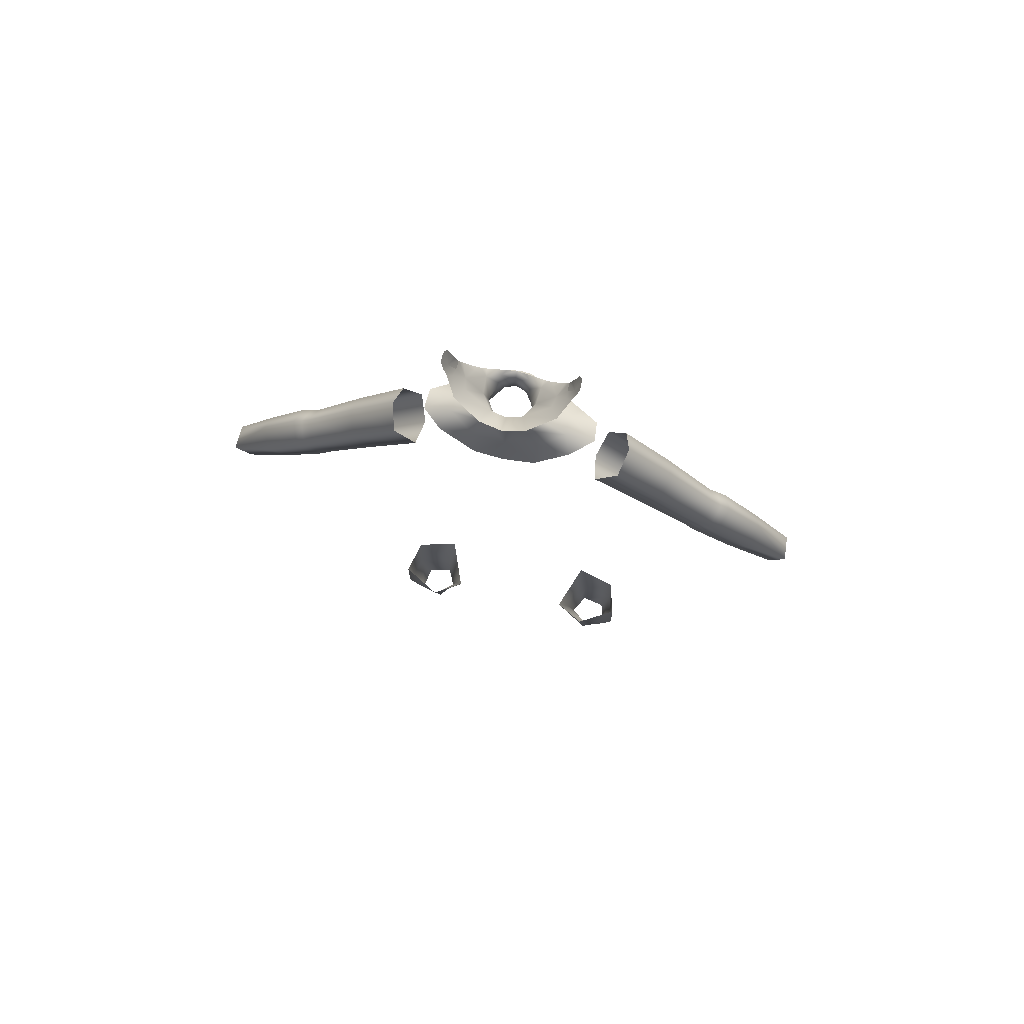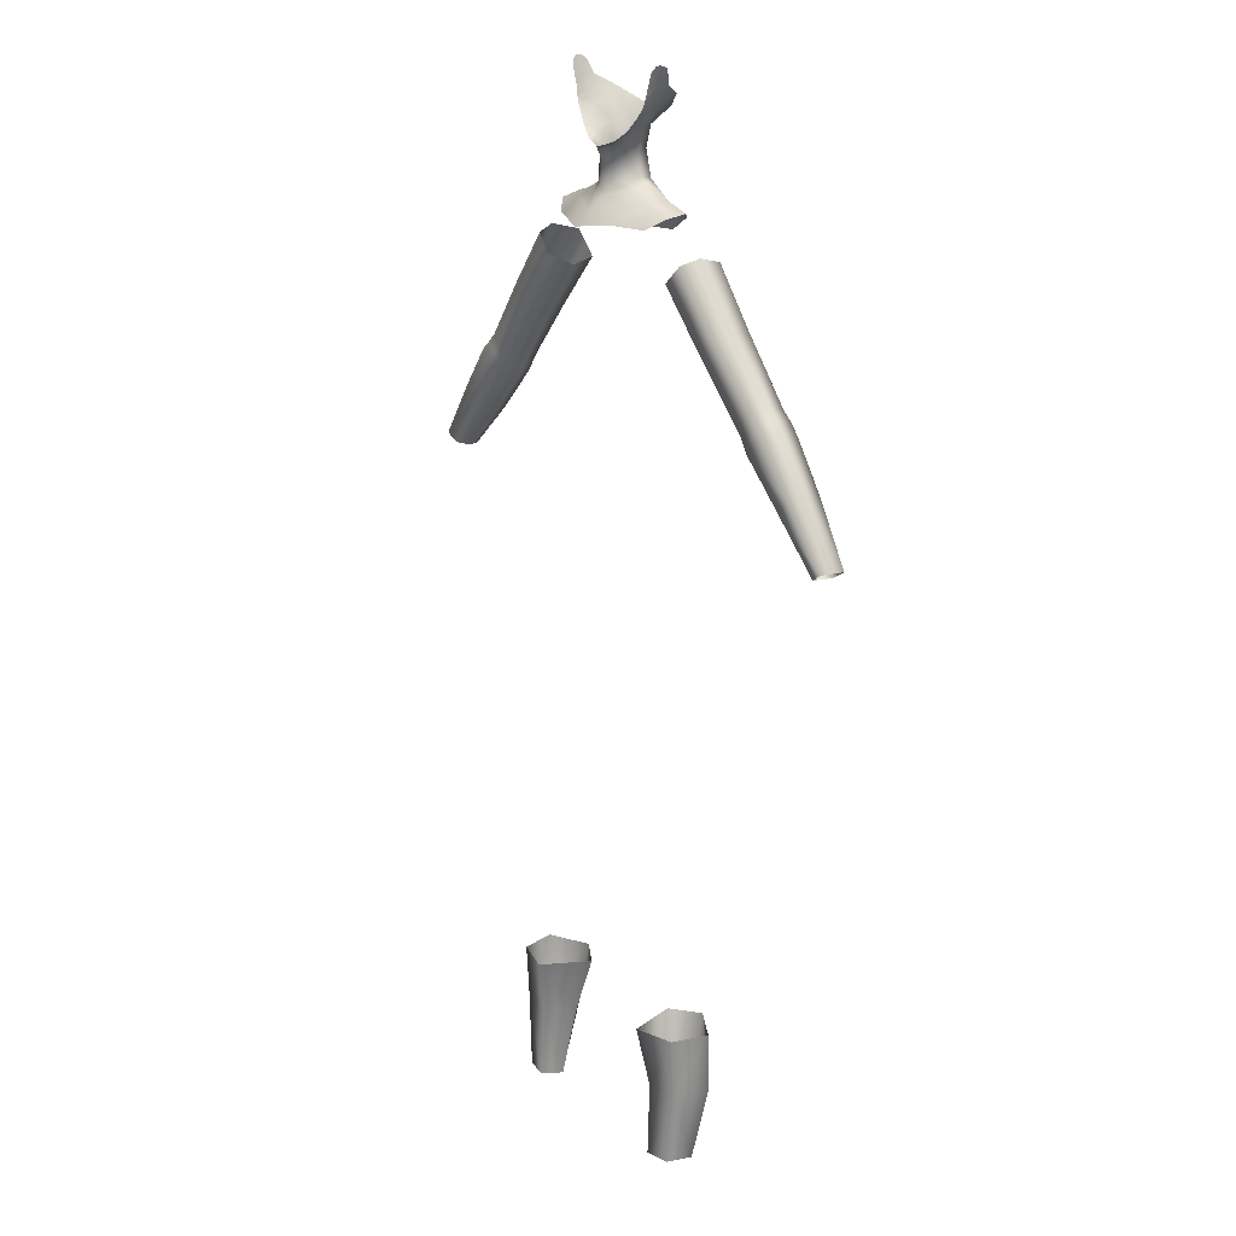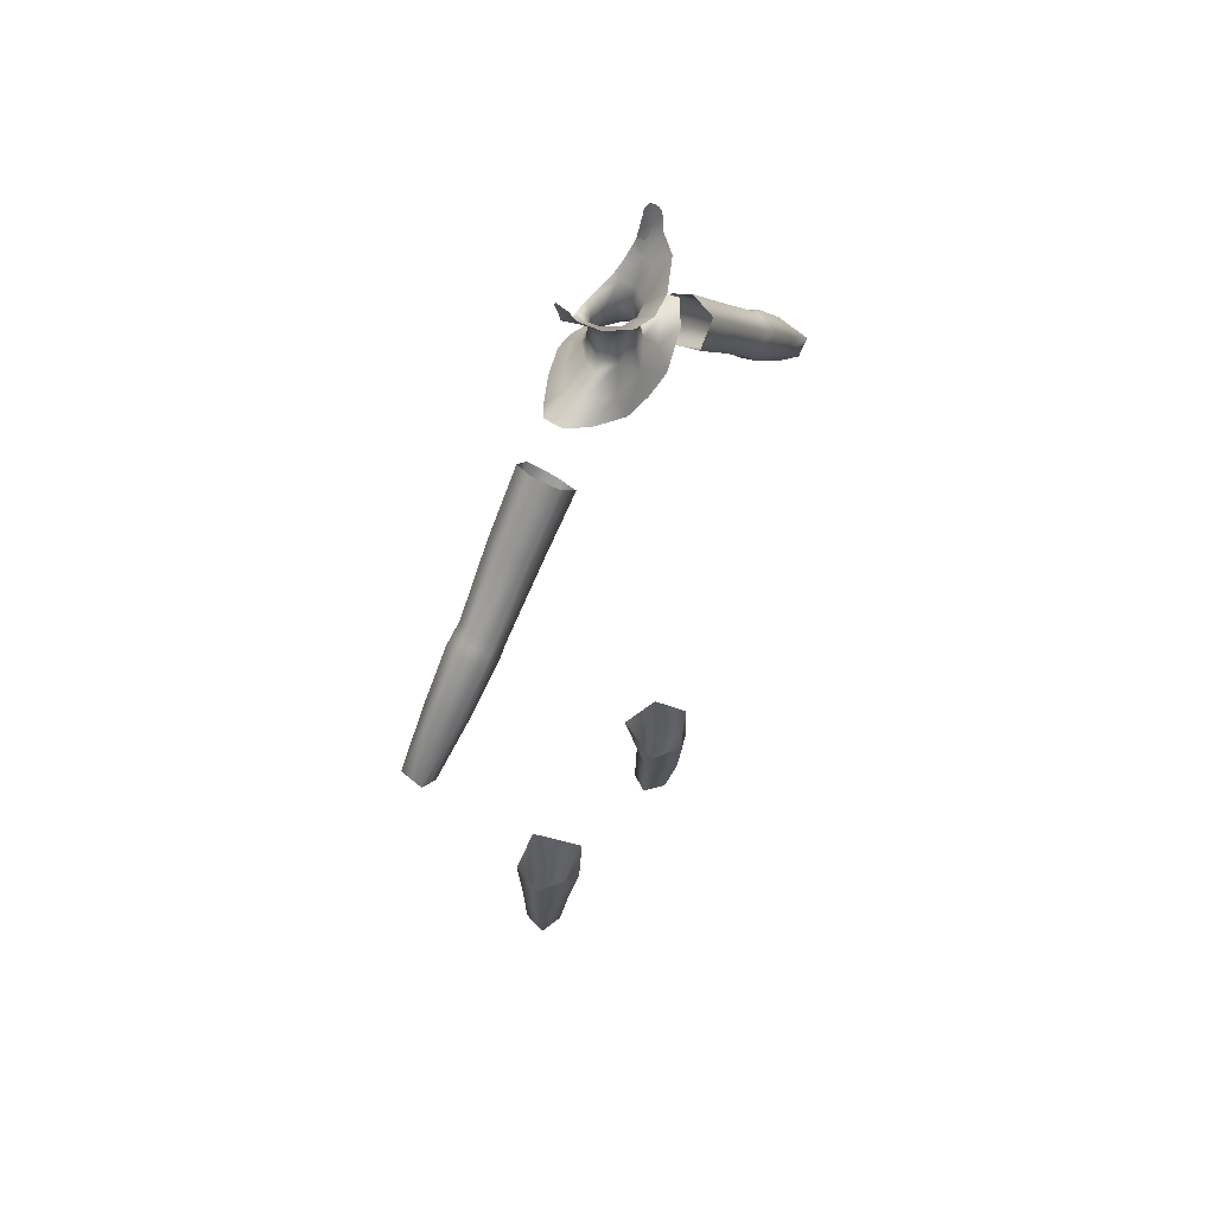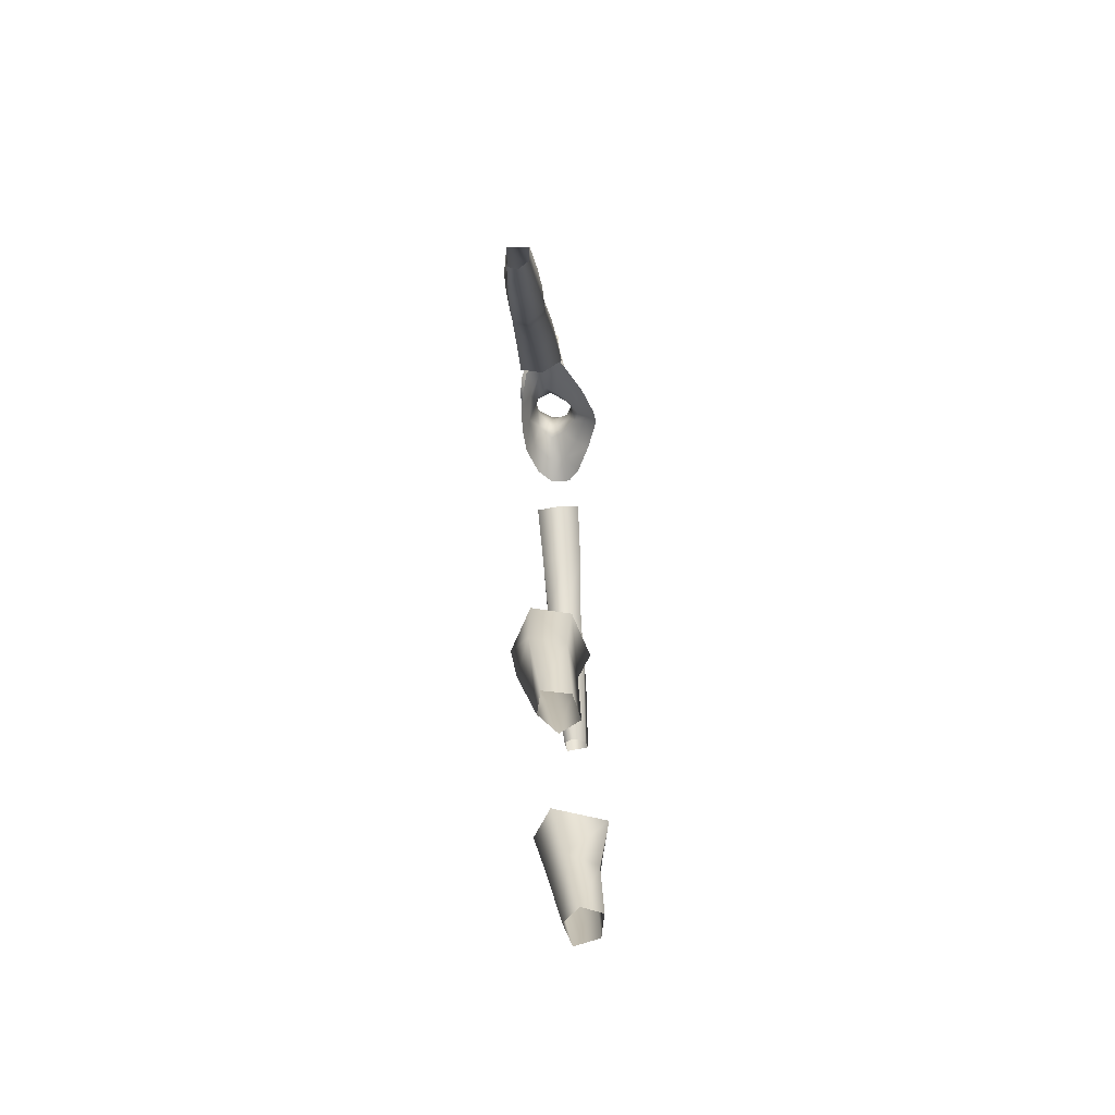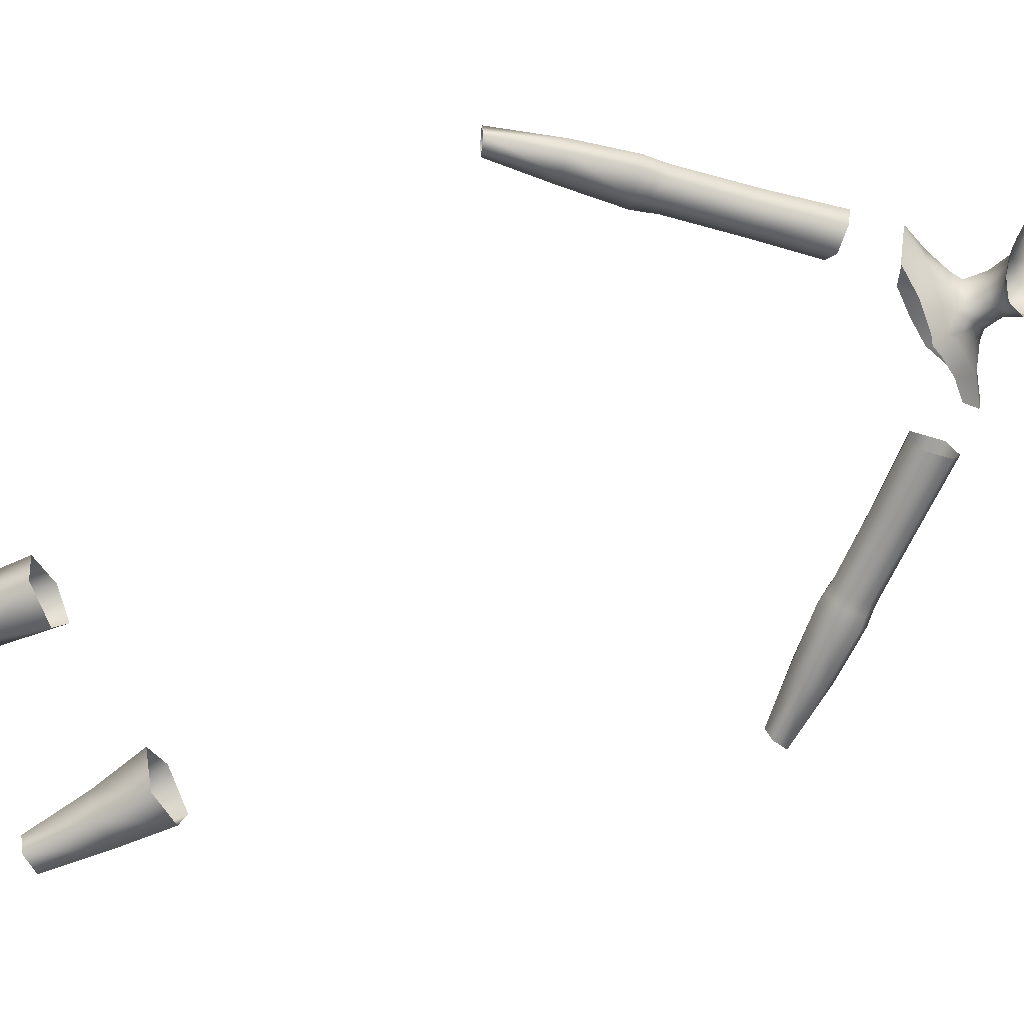
<metadata>
{"format":"obj","ext":"obj","renderer":"f3d","projection":"perspective","resolution":1024,"background":"white","views":[{"elev":75.6,"azim":-168.1,"up":"+Z"},{"elev":18.2,"azim":55.4,"up":"+Z"},{"elev":57.7,"azim":125.7,"up":"+Z"},{"elev":-64.5,"azim":-83.9,"up":"+Z"},{"elev":-68.0,"azim":-64.4,"up":"+Y"}]}
</metadata>
<code>
g NPC_Female_Size01_Body_007_LOD2
v 0.04886 0.02235 1.344
v 0.05936 0.007513 1.351
v 0.05949 0.01808 1.355
v 0.06044 0.0273 1.36
v 0.05949 0.01808 1.355
v 0.04638 0.03588 1.347
v 0.02858 0.02944 1.326
v 0.02969 0.009236 1.321
v 0.02375 0.02719 1.302
v 0.01572 0.00563 1.295
v 0.02694 0.02409 1.276
v 0.04273 0.01013 1.334
v 0.05476 0.006073 1.343
v 0.05936 0.007513 1.351
v 0.04923 0.004521 1.336
v 0.0426 0.002709 1.328
v 0.03673 0.001056 1.323
v 0.03104 -0.0007088 1.319
v 0.02227 -0.003566 1.313
v 0.01445 -0.0008847 1.308
v 0.01053 -0.006435 1.309
v -0 -0.008249 1.306
v -0 -0.004397 1.303
v -0 -0.00196 1.29
v 0.01193 0.0009592 1.27
v -0 -0.004406 1.267
v 0.01031 -0.005667 1.258
v -0 -0.01128 1.254
v -0 -0.02241 1.242
v 0.02869 0.01304 1.263
v 0.03752 0.02972 1.269
v 0.06218 0.01267 1.252
v 0.0645 0.03484 1.255
v 0.09497 0.03473 1.246
v 0.09381 0.01096 1.242
v 0.07502 -0.00337 1.23
v 0.04291 -0.02061 1.233
v 0.03936 -0.004782 1.251
v 0.008385 -0.01893 1.247
v -0 -0.03544 1.226
v 0.01096 -0.03329 1.23
v 0.06044 0.0273 1.36
v 0.05949 0.01808 1.355
v 0.06727 0.02143 1.373
v -0.04886 0.02235 1.344
v -0.05949 0.01808 1.355
v -0.05936 0.007513 1.351
v -0.05936 0.007513 1.351
v -0.05476 0.006073 1.343
v -0.04273 0.01013 1.334
v -0.04923 0.004521 1.336
v -0.0426 0.002709 1.328
v -0.03673 0.001056 1.323
v -0.02969 0.009236 1.321
v -0.03104 -0.0007088 1.319
v -0.02227 -0.003566 1.313
v -0.01445 -0.0008847 1.308
v -0.01053 -0.006435 1.309
v -0 -0.008249 1.306
v -0 -0.004397 1.303
v -0 -0.00196 1.29
v -0.01572 0.00563 1.295
v -0.01193 0.0009592 1.27
v -0 -0.004406 1.267
v -0.01031 -0.005667 1.258
v -0 -0.01128 1.254
v -0 -0.02241 1.242
v -0.008385 -0.01893 1.247
v -0 -0.03544 1.226
v -0.01096 -0.03329 1.23
v -0.04291 -0.02061 1.233
v -0.03936 -0.004782 1.251
v -0.06218 0.01267 1.252
v -0.07502 -0.00337 1.23
v -0.09381 0.01096 1.242
v -0.09575 0.03382 1.248
v -0.0645 0.03569 1.256
v -0.03752 0.02972 1.269
v -0.02869 0.01304 1.263
v -0.02694 0.02409 1.276
v -0.02375 0.02719 1.302
v -0.02858 0.02944 1.326
v -0.04638 0.03588 1.347
v -0.06044 0.0273 1.36
v -0.05949 0.01808 1.355
v -0.05949 0.01808 1.355
v -0.06727 0.02143 1.373
v -0.06969 0.008865 1.384
v -0.06727 0.02143 1.373
v -0.07212 0.01296 1.39
v -0.06727 0.02143 1.373
v -0.07307 0.01803 1.391
v -0.07324 0.02263 1.39
v -0.07248 0.02643 1.388
v -0.06727 0.02143 1.373
v -0.07003 0.02979 1.382
v -0.06582 0.03273 1.372
v -0.06044 0.0273 1.36
v 0.05936 0.007513 1.351
v 0.06727 0.02143 1.373
v 0.05949 0.01808 1.355
v -0.06727 0.02143 1.373
v -0.05936 0.007513 1.351
v -0.05949 0.01808 1.355
v -0 0.0561 1.249
v -0.03392 0.06368 1.218
v -0 0.06596 1.218
v -0.03573 0.05059 1.247
v -0.01966 0.04488 1.272
v -0 0.05029 1.273
v -0.07102 0.05291 1.242
v -0 0.04717 1.303
v -0.0645 0.03569 1.256
v -0.09575 0.03382 1.248
v -0.03752 0.02972 1.269
v -0.02694 0.02409 1.276
v -0.01456 0.04262 1.303
v -0 0.05061 1.326
v -0.02375 0.02719 1.302
v -0.01722 0.0467 1.327
v -0.02858 0.02944 1.326
v -0.04638 0.03588 1.347
v -0.09866 -0.02617 0.354
v -0.0761 0.03254 0.3515
v -0.08869 0.01848 0.2865
v -0.1101 -0.01411 0.2875
v -0.09834 0.005804 0.2038
v -0.1471 -0.0126 0.354
v -0.1109 -0.01717 0.2038
v -0.149 -0.007918 0.2885
v -0.1396 -0.01136 0.2038
v -0.1576 0.0275 0.3551
v -0.1464 0.01762 0.2036
v -0.1588 0.02885 0.2889
v -0.112 0.05265 0.3537
v -0.1213 0.02406 0.2035
v -0.1175 0.04478 0.2881
v -0.0761 0.03254 0.3515
v -0.08869 0.01848 0.2865
v -0.09834 0.005804 0.2038
v -0 0.0561 1.249
v -0 0.06596 1.218
v 0.03295 0.064 1.22
v 0.03573 0.05333 1.247
v 0.01966 0.04488 1.272
v -0 0.05029 1.273
v 0.07388 0.05214 1.239
v -0 0.04717 1.303
v 0.0645 0.03484 1.255
v 0.09497 0.03473 1.246
v 0.03752 0.02972 1.269
v 0.02694 0.02409 1.276
v 0.01456 0.04262 1.303
v -0 0.05061 1.326
v 0.02375 0.02719 1.302
v 0.01722 0.0467 1.327
v 0.02858 0.02944 1.326
v 0.04638 0.03588 1.347
v 0.09866 -0.02617 0.3559
v 0.08869 0.01848 0.2865
v 0.0761 0.03287 0.3546
v 0.1081 -0.01449 0.2875
v 0.09834 0.005804 0.2038
v 0.1483 -0.01403 0.3574
v 0.1089 -0.01755 0.2038
v 0.1468 -0.007944 0.2885
v 0.1374 -0.01139 0.2038
v 0.1591 0.02765 0.3586
v 0.1443 0.01762 0.2036
v 0.1588 0.02885 0.2889
v 0.1118 0.05473 0.3572
v 0.1154 0.02517 0.2035
v 0.1149 0.04036 0.2881
v 0.0761 0.03287 0.3546
v 0.08869 0.01848 0.2865
v 0.09834 0.005804 0.2038
v 0.06727 0.02143 1.373
v 0.0622 0.008518 1.361
v 0.06494 0.008596 1.369
v 0.05936 0.007513 1.351
v 0.05475 0.05125 1.361
v 0.06044 0.0273 1.36
v 0.06582 0.03273 1.372
v 0.04638 0.03588 1.347
v 0.01722 0.0467 1.327
v 0.02548 0.06639 1.345
v -0 0.07034 1.34
v -0 0.05061 1.326
v 0.06727 0.02143 1.373
v 0.06752 0.00879 1.376
v 0.06969 0.008865 1.384
v 0.06494 0.008596 1.369
v 0.06969 0.008865 1.384
v 0.07212 0.01296 1.39
v 0.06727 0.02143 1.373
v 0.06582 0.03273 1.372
v 0.06044 0.0273 1.36
v 0.07248 0.02643 1.388
v 0.07324 0.02263 1.39
v 0.07003 0.02979 1.382
v 0.06727 0.02143 1.373
v 0.06727 0.02143 1.373
v 0.07307 0.01803 1.391
v -0.06727 0.02143 1.373
v -0.06494 0.008596 1.369
v -0.0622 0.008518 1.361
v -0.05936 0.007513 1.351
v -0.05475 0.05125 1.361
v -0.06582 0.03273 1.372
v -0.06044 0.0273 1.36
v -0.04638 0.03588 1.347
v -0.01722 0.0467 1.327
v -0.02548 0.06639 1.345
v -0 0.07034 1.34
v -0 0.05061 1.326
v -0.06752 0.00879 1.376
v -0.06727 0.02143 1.373
v -0.06969 0.008865 1.384
v -0.06494 0.008596 1.369
v -0.2731 0.0482 0.9763
v -0.3491 0.04137 0.9338
v -0.3296 0.04341 0.9224
v -0.3243 0.03098 0.9217
v -0.2704 0.03019 0.9736
v -0.2214 0.0301 1.023
v -0.2263 0.05077 1.027
v -0.2128 0.03023 1.034
v -0.2967 0.05177 0.9961
v -0.3061 0.02664 1.003
v -0.3469 0.01381 0.9346
v -0.2176 0.05054 1.038
v -0.2053 0.03055 1.046
v -0.2548 0.05496 1.049
v -0.2103 0.05139 1.05
v -0.1489 0.02828 1.111
v -0.2453 0.05447 1.06
v -0.2351 0.05365 1.07
v -0.1543 0.05345 1.116
v -0.09863 0.02705 1.168
v -0.1036 0.05551 1.173
v -0.1797 0.05281 1.137
v -0.1275 0.05375 1.201
v -0.2439 0.02734 1.077
v -0.1876 0.02384 1.143
v -0.1345 0.02377 1.208
v -0.2531 0.0272 1.067
v -0.1802 0.005288 1.137
v -0.1275 0.003539 1.201
v -0.1603 0.003043 1.121
v -0.1079 0.0004002 1.181
v -0.09863 0.02705 1.168
v -0.1489 0.02828 1.111
v -0.2053 0.03055 1.046
v -0.2363 0.01105 1.071
v -0.2167 0.00878 1.055
v -0.2128 0.03023 1.034
v -0.2462 0.01012 1.061
v -0.2254 0.009374 1.044
v -0.2345 0.007984 1.032
v -0.2214 0.0301 1.023
v -0.2704 0.03019 0.9736
v -0.257 0.009247 1.051
v -0.2811 0.01177 0.982
v -0.3243 0.03098 0.9217
v -0.3324 0.01592 0.9257
v -0.2991 0.01038 0.997
v -0.2639 0.02673 1.057
v 0.2731 0.0482 0.9763
v 0.3296 0.04341 0.9224
v 0.3491 0.04137 0.9338
v 0.3243 0.03098 0.9217
v 0.2704 0.03019 0.9736
v 0.2214 0.0301 1.023
v 0.2263 0.05077 1.027
v 0.2128 0.03023 1.034
v 0.2967 0.05177 0.9961
v 0.3061 0.02664 1.003
v 0.3469 0.01381 0.9346
v 0.2176 0.05054 1.038
v 0.2053 0.03055 1.046
v 0.2548 0.05496 1.049
v 0.2103 0.05139 1.05
v 0.1489 0.02828 1.111
v 0.2453 0.05447 1.06
v 0.1543 0.05345 1.116
v 0.09863 0.02705 1.168
v 0.1036 0.05551 1.173
v 0.2351 0.05365 1.07
v 0.1797 0.05281 1.137
v 0.1275 0.05375 1.201
v 0.2439 0.02734 1.077
v 0.1876 0.02384 1.143
v 0.1345 0.02377 1.208
v 0.2531 0.0272 1.067
v 0.1802 0.005288 1.137
v 0.1275 0.003539 1.201
v 0.1603 0.003043 1.121
v 0.1079 0.0004002 1.181
v 0.09863 0.02705 1.168
v 0.1489 0.02828 1.111
v 0.2053 0.03055 1.046
v 0.2363 0.01105 1.071
v 0.2167 0.00878 1.055
v 0.2128 0.03023 1.034
v 0.2462 0.01012 1.061
v 0.2254 0.009374 1.044
v 0.2345 0.007984 1.032
v 0.2214 0.0301 1.023
v 0.2704 0.03019 0.9736
v 0.257 0.009247 1.051
v 0.2811 0.01177 0.982
v 0.3243 0.03098 0.9217
v 0.3324 0.01592 0.9257
v 0.2991 0.01038 0.997
v 0.2639 0.02673 1.057
g NPC_Female_Size01_Body_007_LOD2_0
f 3 2 1
f 5 1 4
f 6 4 1
f 7 6 1
f 8 7 1
f 9 7 8
f 10 9 8
f 11 9 10
f 12 8 1
f 13 12 1
f 14 13 1
f 15 12 13
f 12 15 16
f 16 17 12
f 17 8 12
f 17 18 8
f 18 19 8
f 19 20 8
f 20 10 8
f 19 21 20
f 21 22 20
f 22 23 20
f 23 24 20
f 24 10 20
f 25 10 24
f 26 25 24
f 25 11 10
f 25 26 27
f 26 28 27
f 28 29 27
f 11 25 30
f 25 27 30
f 31 11 30
f 30 32 31
f 32 33 31
f 33 32 34
f 32 35 34
f 35 32 36
f 37 36 32
f 32 30 38
f 38 30 27
f 38 37 32
f 29 39 27
f 39 38 27
f 38 39 37
f 29 40 39
f 39 41 37
f 40 41 39
f 44 43 42
f 47 46 45
f 49 48 45
f 50 49 45
f 50 51 49
f 51 50 52
f 53 52 50
f 54 53 50
f 54 50 45
f 55 53 54
f 56 55 54
f 57 56 54
f 58 56 57
f 59 58 57
f 60 59 57
f 61 60 57
f 62 61 57
f 57 54 62
f 62 63 61
f 63 64 61
f 64 63 65
f 66 64 65
f 67 66 65
f 68 67 65
f 69 67 68
f 70 69 68
f 70 68 71
f 72 68 65
f 68 72 71
f 71 72 73
f 74 71 73
f 73 75 74
f 75 73 76
f 73 77 76
f 77 73 78
f 79 72 65
f 79 73 72
f 73 79 78
f 65 63 79
f 80 78 79
f 63 80 79
f 80 63 62
f 81 80 62
f 81 62 54
f 82 81 54
f 82 54 45
f 83 82 45
f 84 83 45
f 45 85 84
f 87 84 86
f 90 89 88
f 92 91 90
f 93 91 92
f 91 93 94
f 96 95 94
f 97 91 96
f 98 91 97
f 101 100 99
f 104 103 102
f 107 106 105
f 106 108 105
f 109 105 108
f 110 105 109
f 108 106 111
f 110 109 112
f 113 108 111
f 113 109 108
f 111 114 113
f 113 115 109
f 109 115 116
f 109 117 112
f 109 116 117
f 118 112 117
f 116 119 117
f 120 118 117
f 117 119 120
f 119 121 120
f 122 120 121
f 125 124 123
f 126 125 123
f 127 125 126
f 126 123 128
f 129 127 126
f 130 126 128
f 126 130 129
f 130 131 129
f 130 128 132
f 133 131 130
f 134 130 132
f 134 133 130
f 132 135 134
f 133 134 136
f 135 137 134
f 134 137 136
f 137 135 138
f 139 137 138
f 136 137 139
f 140 136 139
f 143 142 141
f 144 143 141
f 141 145 144
f 141 146 145
f 144 147 143
f 145 146 148
f 144 149 147
f 145 149 144
f 150 147 149
f 151 149 145
f 151 145 152
f 153 145 148
f 152 145 153
f 148 154 153
f 155 152 153
f 154 156 153
f 155 153 156
f 157 155 156
f 158 157 156
f 161 160 159
f 160 162 159
f 160 163 162
f 159 162 164
f 163 165 162
f 162 166 164
f 166 162 165
f 167 166 165
f 164 166 168
f 167 169 166
f 166 170 168
f 169 170 166
f 171 168 170
f 170 169 172
f 173 171 170
f 173 170 172
f 171 173 174
f 173 175 174
f 173 172 175
f 172 176 175
f 179 178 177
f 180 177 178
f 183 182 181
f 182 184 181
f 181 184 185
f 186 181 185
f 186 185 187
f 185 188 187
f 191 190 189
f 190 192 189
f 195 194 193
f 195 197 196
f 199 195 198
f 201 200 198
f 202 196 200
f 203 194 202
f 199 203 202
f 206 205 204
f 204 207 206
f 210 209 208
f 211 210 208
f 211 208 212
f 208 213 212
f 212 213 214
f 215 212 214
f 218 217 216
f 219 216 217
f 222 221 220
f 223 222 220
f 224 223 220
f 225 224 220
f 226 225 220
f 227 225 226
f 221 228 220
f 226 220 228
f 229 228 221
f 229 221 230
f 231 227 226
f 227 231 232
f 233 226 228
f 228 229 233
f 231 234 232
f 235 232 234
f 231 226 236
f 226 233 236
f 234 231 237
f 231 236 237
f 238 235 234
f 238 234 237
f 235 238 239
f 238 240 239
f 240 238 241
f 241 238 237
f 242 240 241
f 237 236 243
f 237 243 241
f 241 244 242
f 243 244 241
f 244 245 242
f 246 236 233
f 236 246 243
f 244 247 245
f 247 248 245
f 248 247 249
f 250 248 249
f 251 250 249
f 252 251 249
f 252 249 253
f 247 244 254
f 244 243 254
f 247 254 249
f 249 255 253
f 254 255 249
f 253 255 256
f 254 243 257
f 243 246 257
f 255 254 258
f 255 258 256
f 254 257 258
f 258 259 256
f 259 258 257
f 259 260 256
f 260 259 261
f 262 257 246
f 262 259 257
f 259 263 261
f 261 263 264
f 263 265 264
f 265 263 230
f 263 259 266
f 263 266 230
f 259 262 266
f 266 229 230
f 267 262 246
f 266 262 267
f 229 266 267
f 267 246 233
f 229 267 233
f 270 269 268
f 269 271 268
f 271 272 268
f 272 273 268
f 273 274 268
f 273 275 274
f 276 270 268
f 268 274 276
f 277 270 276
f 270 277 278
f 275 279 274
f 279 275 280
f 274 281 276
f 277 276 281
f 282 279 280
f 280 283 282
f 274 279 284
f 281 274 284
f 279 282 284
f 283 285 282
f 285 283 286
f 287 285 286
f 282 285 288
f 282 288 284
f 285 287 289
f 285 289 288
f 287 290 289
f 284 288 291
f 291 288 289
f 292 289 290
f 292 291 289
f 293 292 290
f 284 294 281
f 294 284 291
f 295 292 293
f 296 295 293
f 295 296 297
f 296 298 297
f 298 299 297
f 299 300 297
f 297 300 301
f 292 295 302
f 291 292 302
f 302 295 297
f 303 297 301
f 303 302 297
f 303 301 304
f 291 302 305
f 294 291 305
f 302 303 306
f 306 303 304
f 305 302 306
f 307 306 304
f 306 307 305
f 308 307 304
f 307 308 309
f 305 310 294
f 307 310 305
f 311 307 309
f 311 309 312
f 313 311 312
f 311 313 278
f 307 311 314
f 314 311 278
f 310 307 314
f 277 314 278
f 310 315 294
f 310 314 315
f 314 277 315
f 294 315 281
f 315 277 281

</code>
